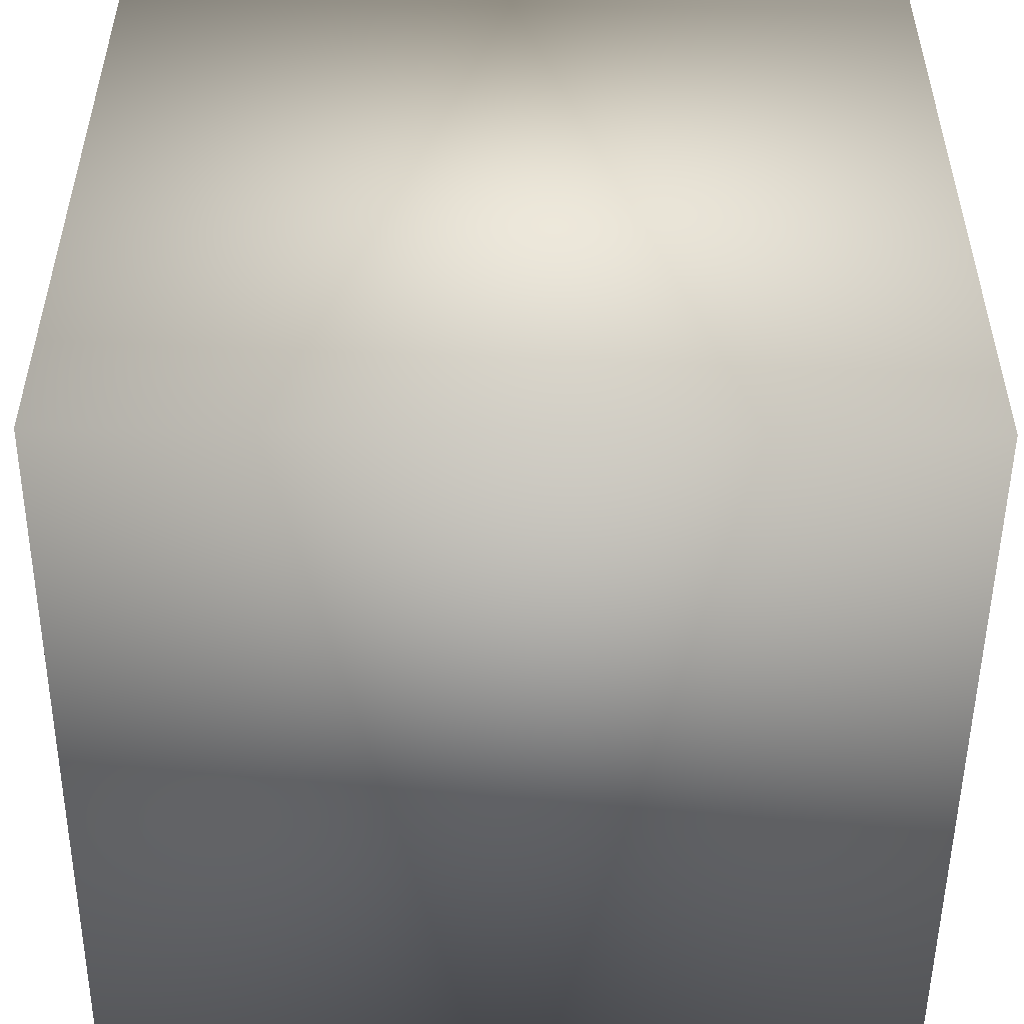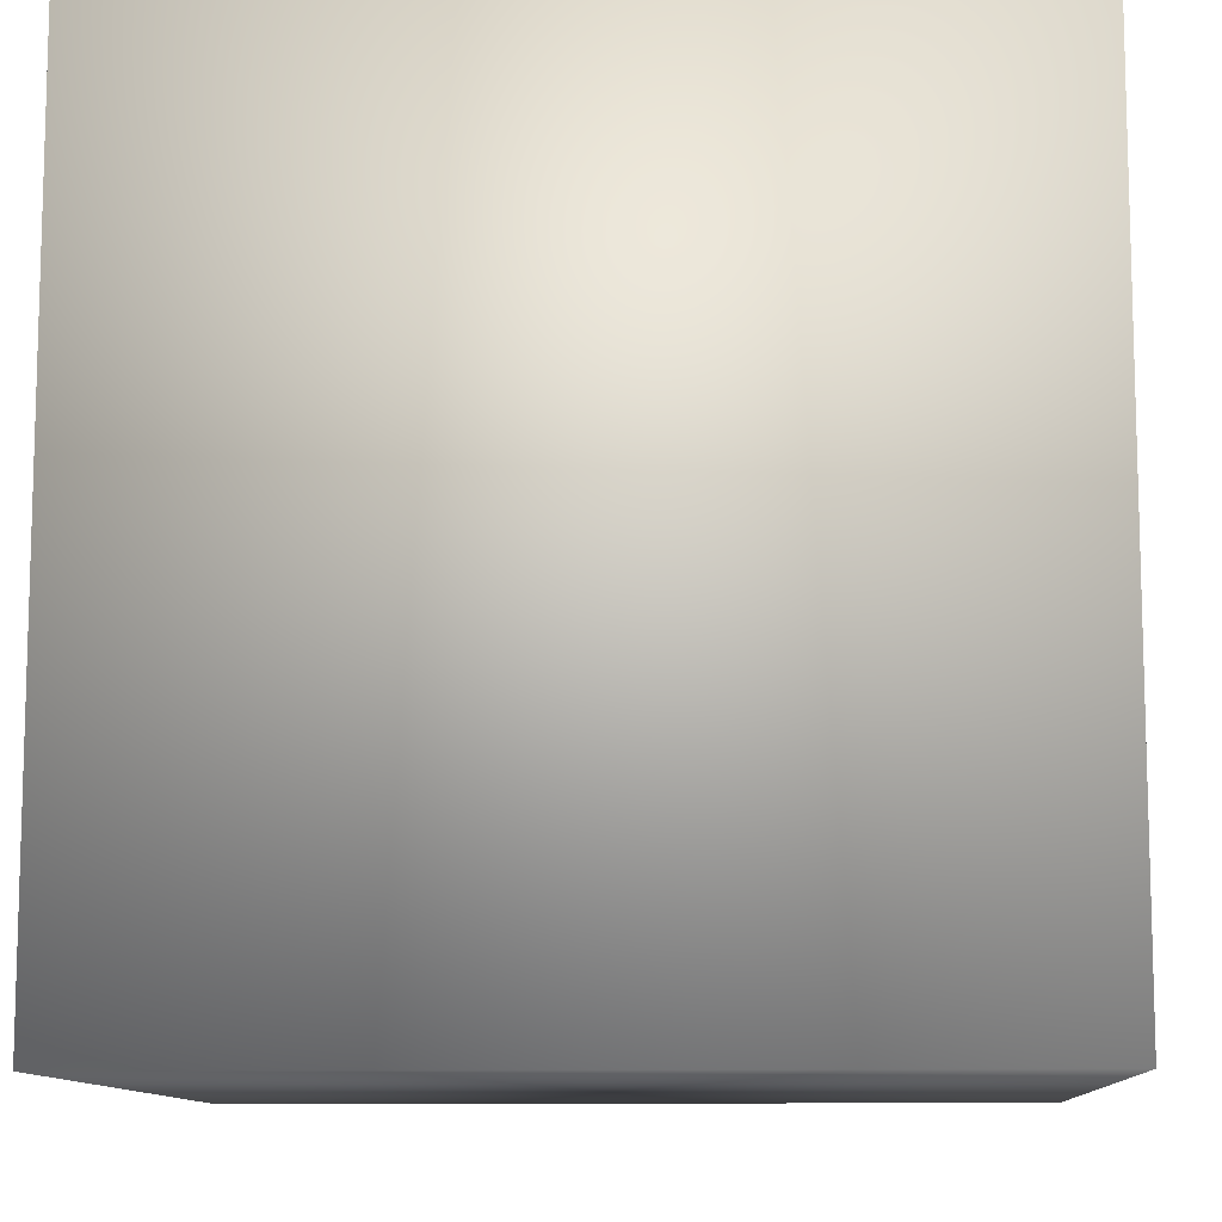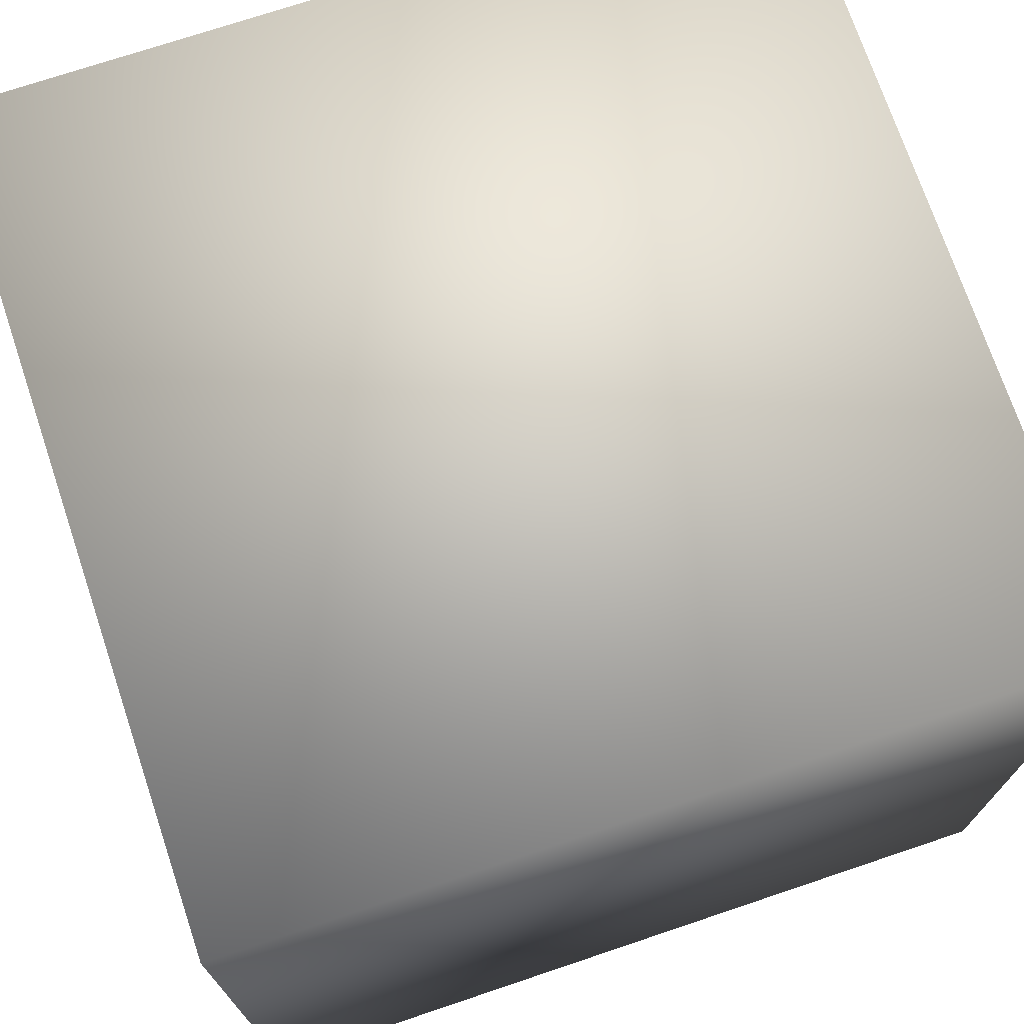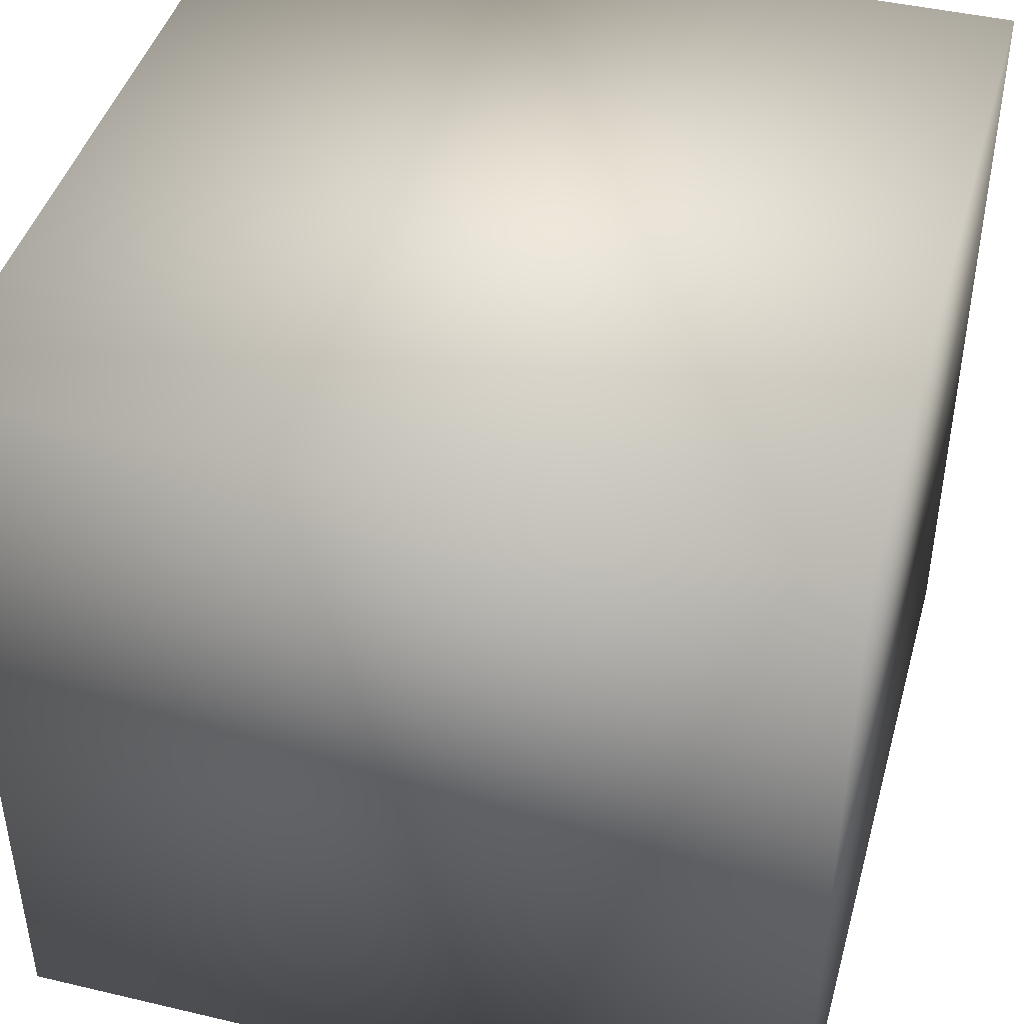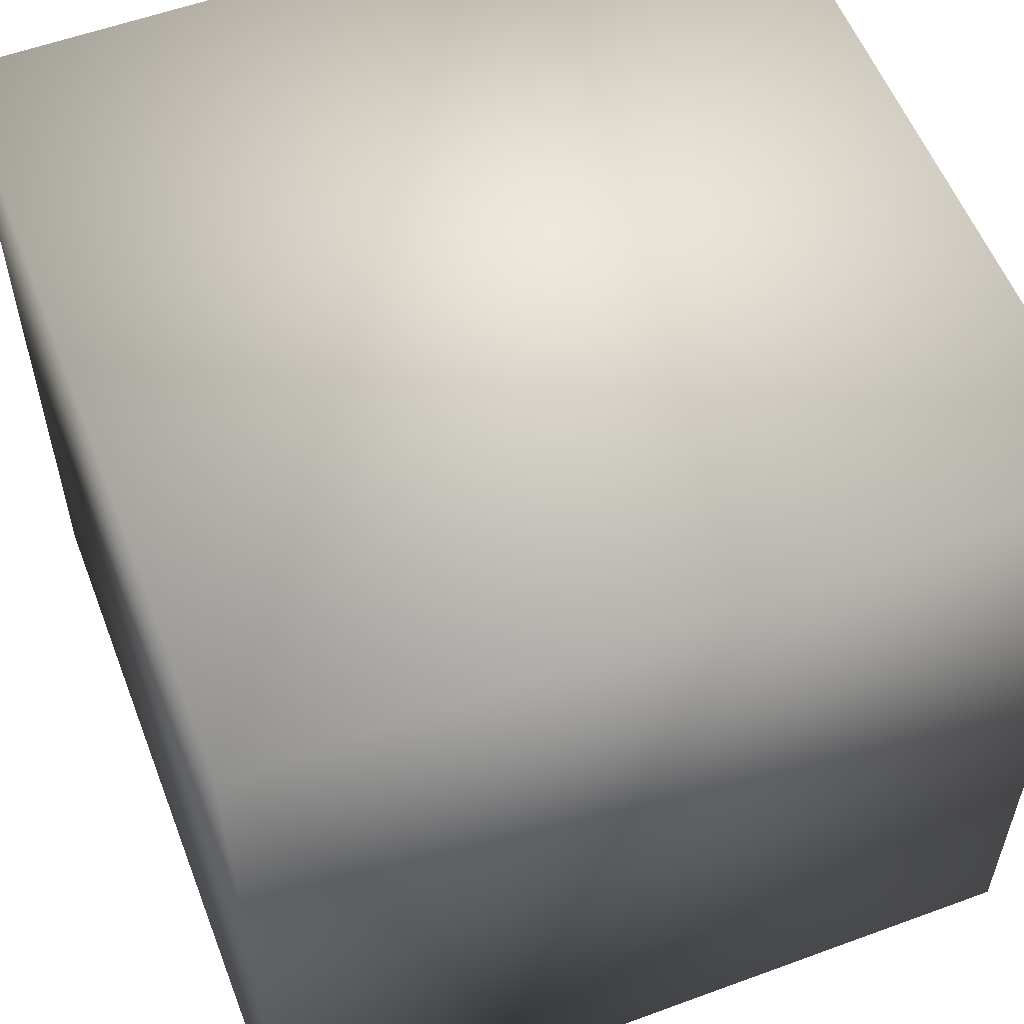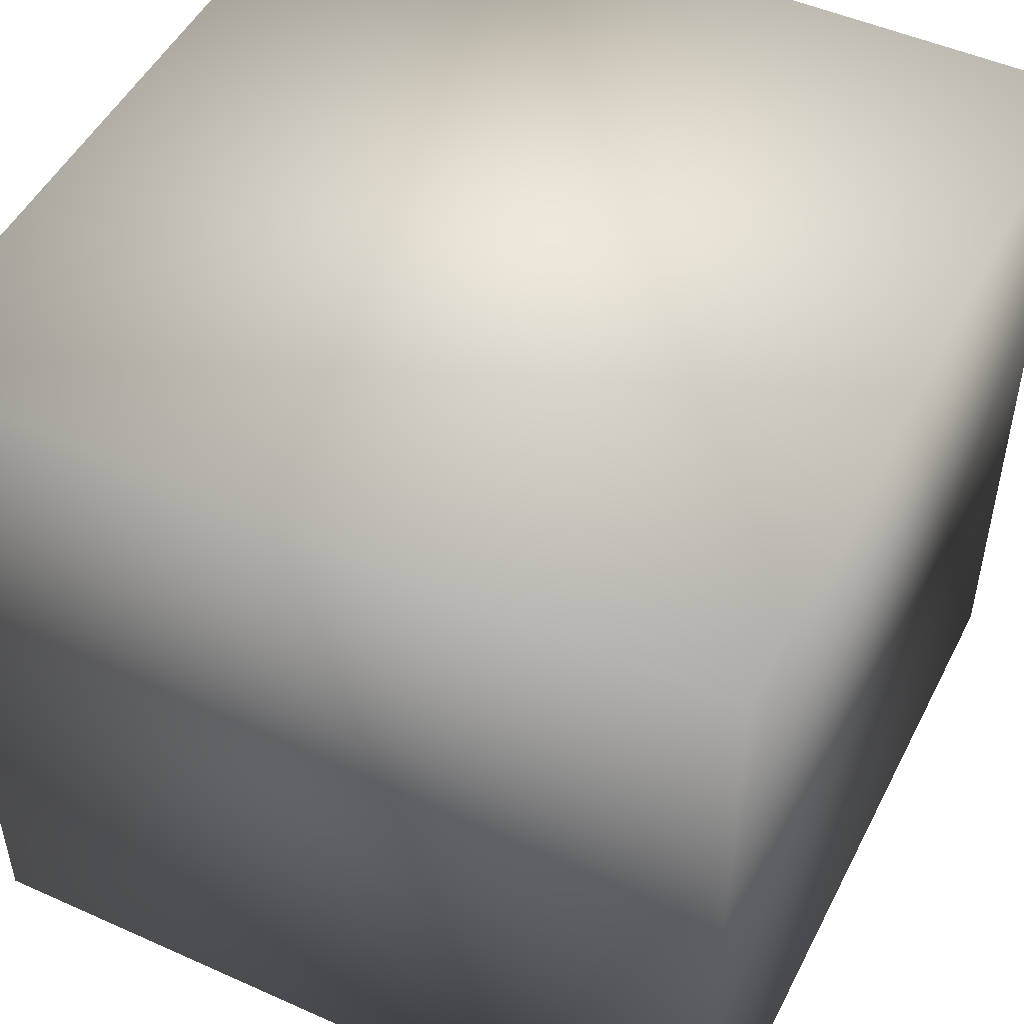
<metadata>
{"format":"obj","ext":"obj","renderer":"f3d","projection":"perspective","resolution":1024,"background":"white","views":[{"elev":-51.5,"azim":89.5,"up":"+Y"},{"elev":-10.5,"azim":-86.8,"up":"+Y"},{"elev":72.7,"azim":-108.6,"up":"+Y"},{"elev":43.8,"azim":105.5,"up":"+Y"},{"elev":56.5,"azim":69.0,"up":"+Z"},{"elev":49.5,"azim":-63.7,"up":"+Z"}]}
</metadata>
<code>
o Cube1
v -0.086 0.086 -0.086
v -0.086 -0.086 -0.086
v -0.086 0.086 0.086
v -0.086 -0.086 0.086
v 0.086 0.086 -0.086
v 0.086 -0.086 -0.086
v 0.086 0.086 0.086
v 0.086 -0.086 0.086
g Cube1_Cube1_auv
f 1 5 2
f 2 3 1
f 2 5 6
f 2 8 4
f 3 5 1
f 3 8 7
f 4 3 2
f 4 8 3
f 5 8 6
f 6 8 2
f 7 5 3
f 7 8 5

</code>
